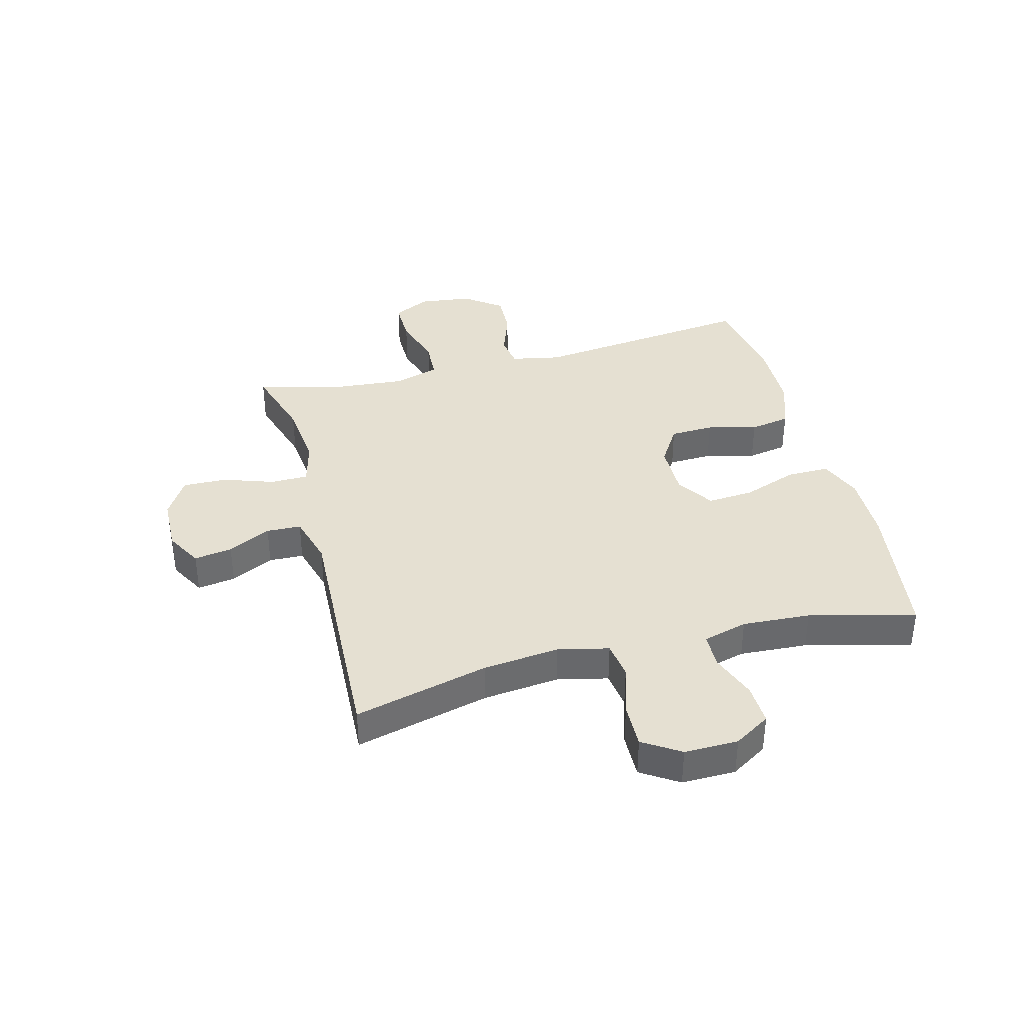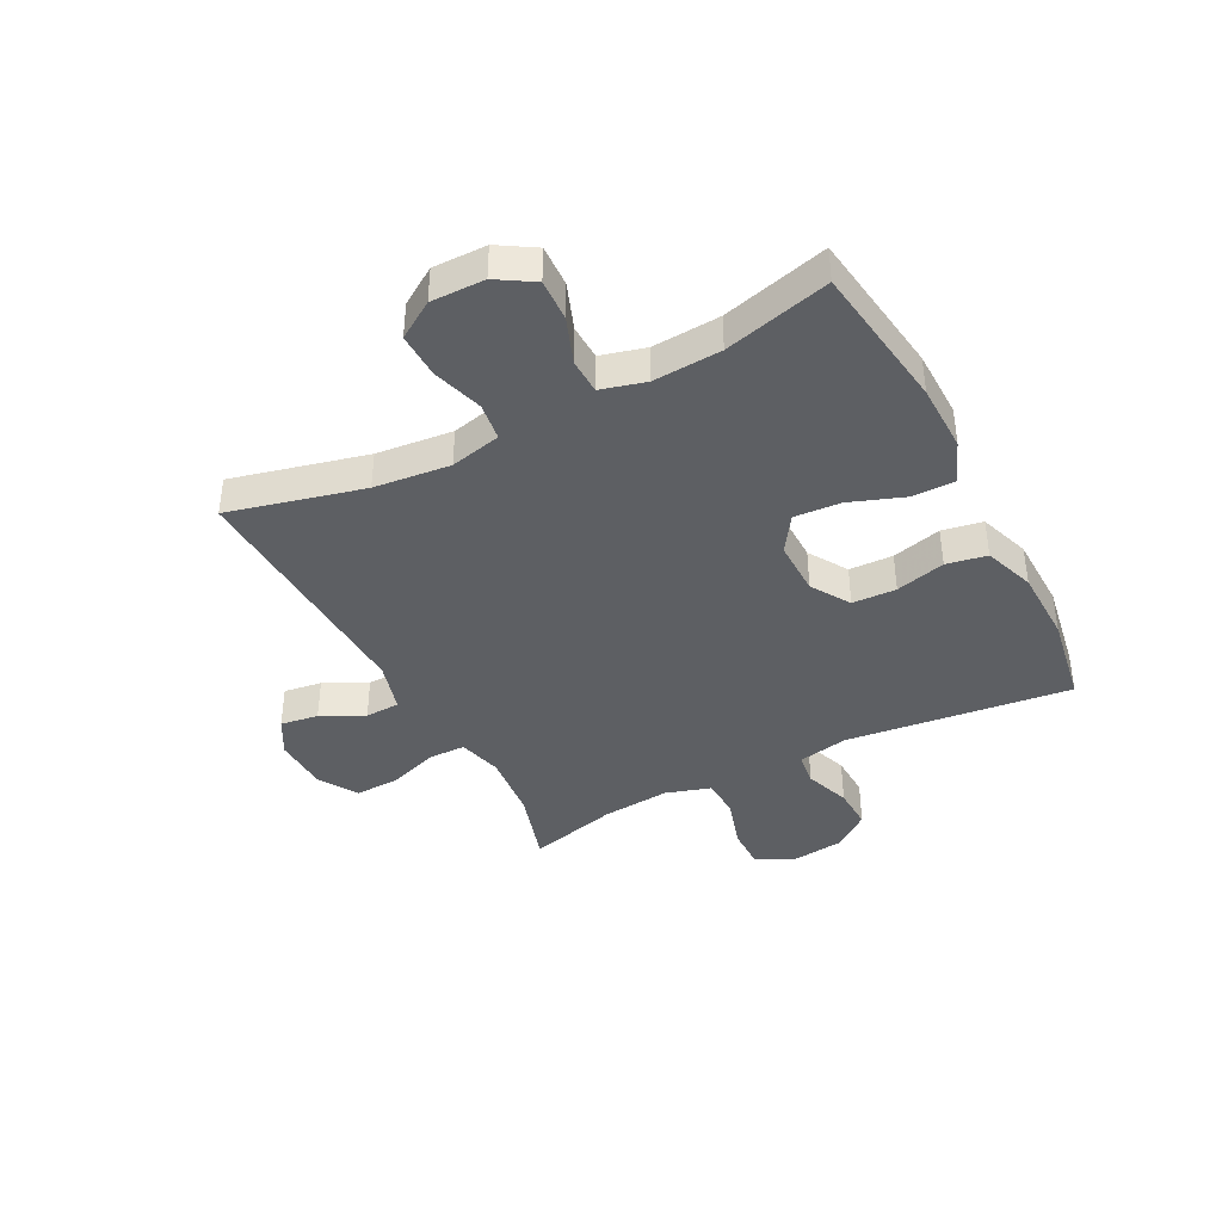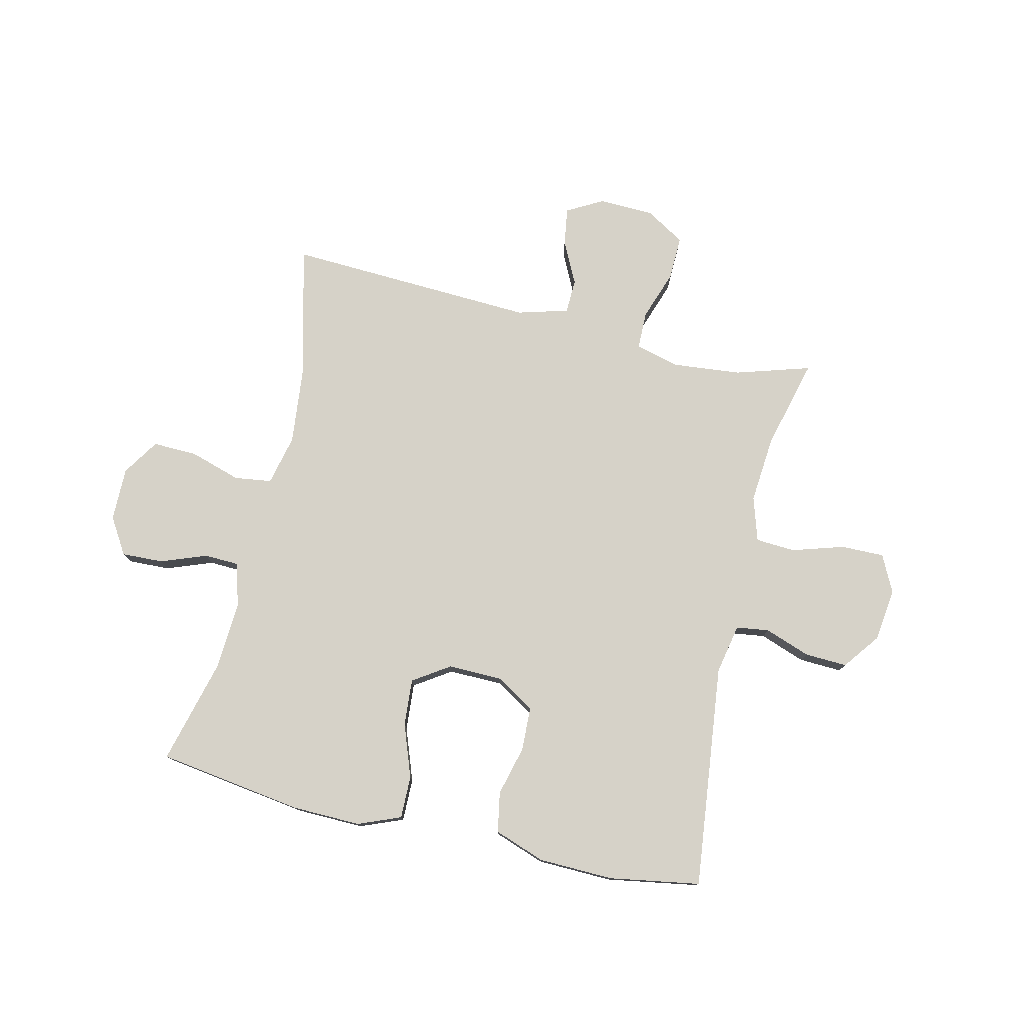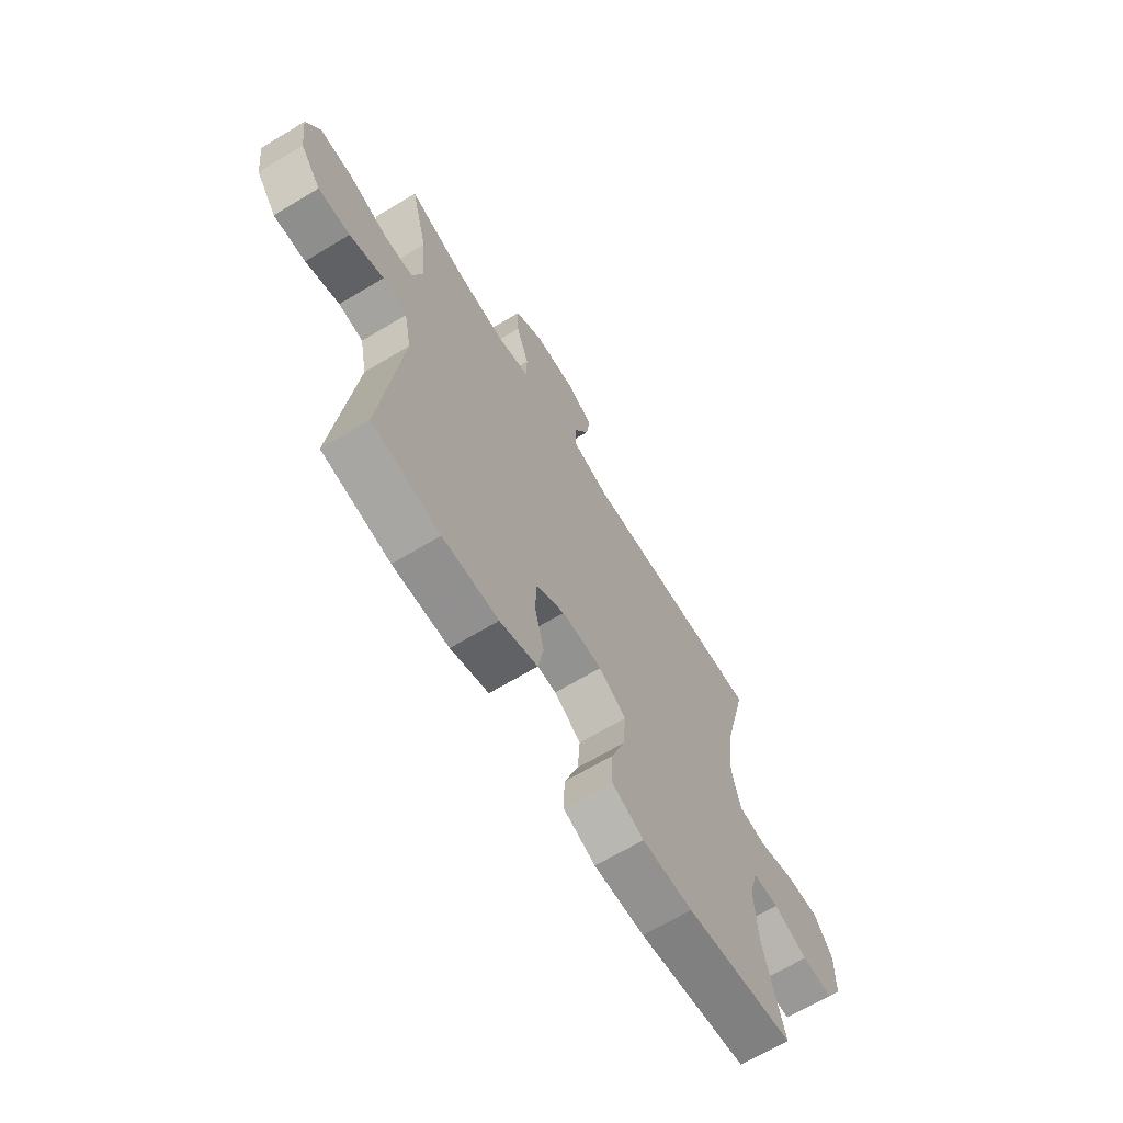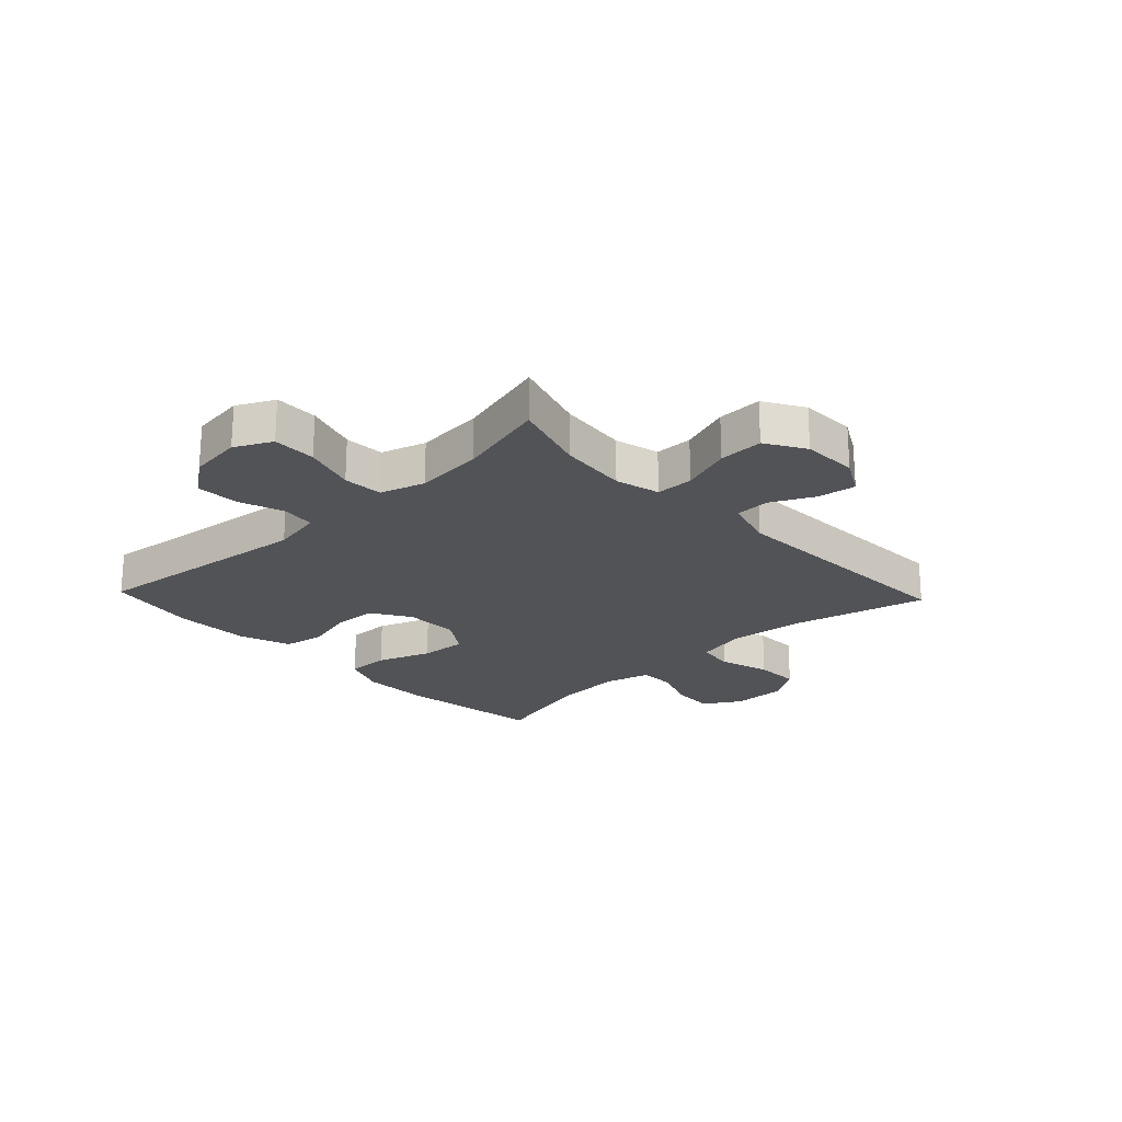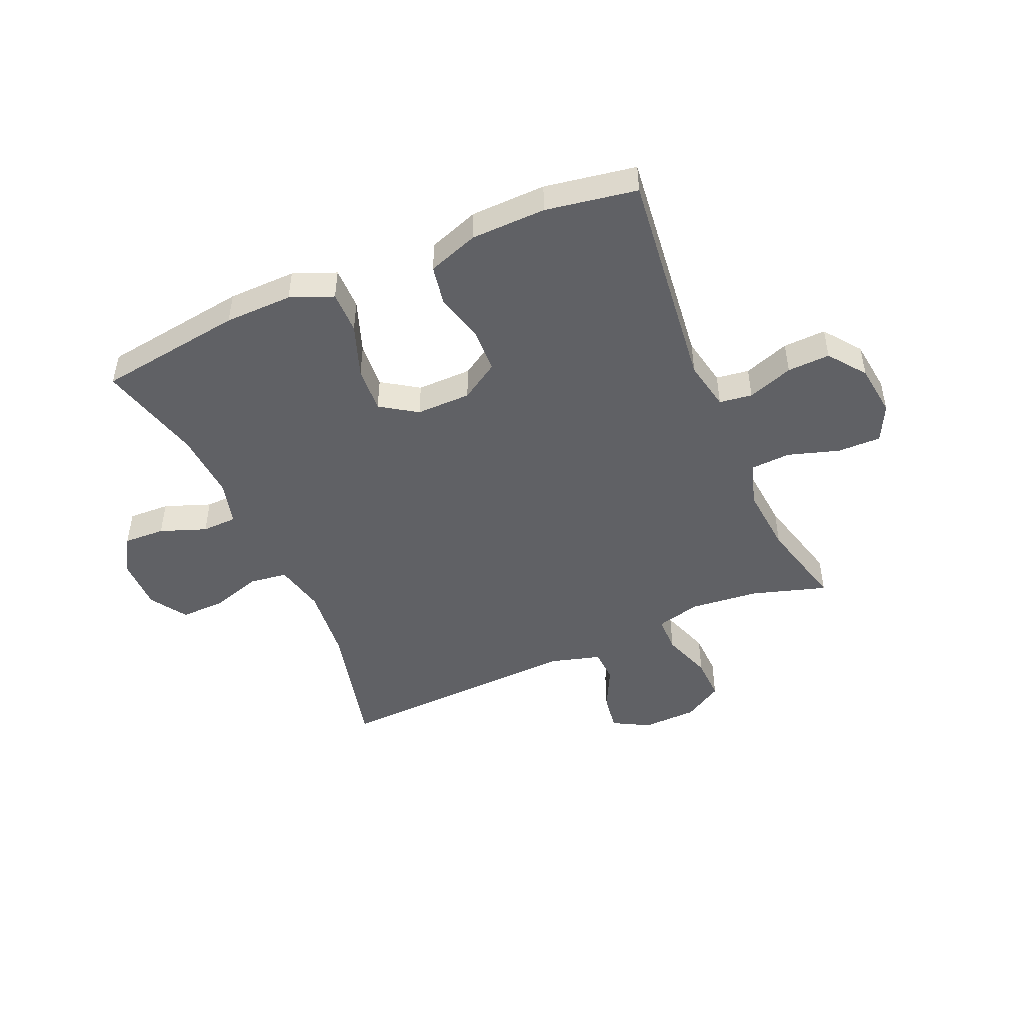
<metadata>
{"format":"obj","ext":"obj","renderer":"f3d","projection":"perspective","resolution":1024,"background":"white","views":[{"elev":37.7,"azim":75.4,"up":"+Y"},{"elev":-40.2,"azim":117.5,"up":"+Y"},{"elev":77.6,"azim":-166.7,"up":"+Y"},{"elev":-66.8,"azim":-58.9,"up":"+Z"},{"elev":-22.3,"azim":-46.6,"up":"+Y"},{"elev":-47.4,"azim":-156.4,"up":"+Y"}]}
</metadata>
<code>
v 0.5 0.07 0.5
v 0.442 0.07 0.267
v 0.428 0.07 0.135
v 0.448 0.07 0.047
v 0.513 0.07 0.038
v 0.601 0.07 0.065
v 0.679 0.07 0.067
v 0.72 0.07 0.003
v 0.719 0.07 -0.09
v 0.68 0.07 -0.153
v 0.608 0.07 -0.15
v 0.528 0.07 -0.12
v 0.467 0.07 -0.122
v 0.446 0.07 -0.199
v 0.453 0.07 -0.317
v 0.5 0.07 -0.5
v 0.246 0.07 -0.536
v 0.128 0.07 -0.538
v 0.054 0.07 -0.508
v 0.055 0.07 -0.434
v 0.089 0.07 -0.341
v 0.095 0.07 -0.26
v 0.032 0.07 -0.218
v -0.063 0.07 -0.219
v -0.13 0.07 -0.261
v -0.133 0.07 -0.337
v -0.111 0.07 -0.423
v -0.124 0.07 -0.493
v -0.212 0.07 -0.524
v -0.342 0.07 -0.527
v -0.5 0.07 -0.5
v -0.454 0.07 -0.111
v -0.471 0.07 -0.024
v -0.528 0.07 -0.016
v -0.607 0.07 -0.044
v -0.681 0.07 -0.047
v -0.729 0.07 0.017
v -0.74 0.07 0.109
v -0.708 0.07 0.173
v -0.633 0.07 0.172
v -0.543 0.07 0.144
v -0.474 0.07 0.148
v -0.45 0.07 0.225
v -0.46 0.07 0.343
v -0.5 0.07 0.5
v -0.37 0.07 0.46
v -0.251 0.07 0.448
v -0.174 0.07 0.468
v -0.173 0.07 0.533
v -0.203 0.07 0.62
v -0.205 0.07 0.697
v -0.137 0.07 0.738
v -0.041 0.07 0.741
v 0.022 0.07 0.706
v 0.012 0.07 0.64
v -0.025 0.07 0.566
v -0.023 0.07 0.506
v 0.065 0.07 0.481
v 0.5 0 0.5
v 0.442 0 0.267
v 0.428 0 0.135
v 0.448 0 0.047
v 0.513 0 0.038
v 0.601 0 0.065
v 0.679 0 0.067
v 0.72 0 0.003
v 0.719 0 -0.09
v 0.68 0 -0.153
v 0.608 0 -0.15
v 0.528 0 -0.12
v 0.467 0 -0.122
v 0.446 0 -0.199
v 0.453 0 -0.317
v 0.5 0 -0.5
v 0.246 0 -0.536
v 0.128 0 -0.538
v 0.054 0 -0.508
v 0.055 0 -0.434
v 0.089 0 -0.341
v 0.095 0 -0.26
v 0.032 0 -0.218
v -0.063 0 -0.219
v -0.13 0 -0.261
v -0.133 0 -0.337
v -0.111 0 -0.423
v -0.124 0 -0.493
v -0.212 0 -0.524
v -0.342 0 -0.527
v -0.5 0 -0.5
v -0.454 0 -0.111
v -0.471 0 -0.024
v -0.528 0 -0.016
v -0.607 0 -0.044
v -0.681 0 -0.047
v -0.729 0 0.017
v -0.74 0 0.109
v -0.708 0 0.173
v -0.633 0 0.172
v -0.543 0 0.144
v -0.474 0 0.148
v -0.45 0 0.225
v -0.46 0 0.343
v -0.5 0 0.5
v -0.37 0 0.46
v -0.251 0 0.448
v -0.174 0 0.468
v -0.173 0 0.533
v -0.203 0 0.62
v -0.205 0 0.697
v -0.137 0 0.738
v -0.041 0 0.741
v 0.022 0 0.706
v 0.012 0 0.64
v -0.025 0 0.566
v -0.023 0 0.506
v 0.065 0 0.481
f 53 54 55 56
f 53 56 57
f 52 53 57
f 49 50 51 52
f 48 49 52 57
f 47 48 57 58
f 44 45 46
f 43 44 46 47
f 42 43 47 58
f 38 39 40 41
f 38 41 42
f 37 38 42
f 34 35 36 37
f 33 34 37 42
f 32 33 42 58
f 26 27 28 29
f 25 26 29 30
f 18 19 20 21
f 18 21 22
f 15 16 17 18
f 14 15 18 22
f 13 14 22 23
f 9 10 11 12
f 9 12 13
f 8 9 13
f 5 6 7 8
f 4 5 8 13
f 3 4 13 23
f 32 58 1 2
f 25 30 31 32
f 24 25 32 2
f 2 3 23 24
f 114 113 112 111
f 115 114 111
f 115 111 110
f 110 109 108 107
f 115 110 107 106
f 116 115 106 105
f 104 103 102
f 105 104 102 101
f 116 105 101 100
f 99 98 97 96
f 100 99 96
f 100 96 95
f 95 94 93 92
f 100 95 92 91
f 116 100 91 90
f 87 86 85 84
f 88 87 84 83
f 79 78 77 76
f 80 79 76
f 76 75 74 73
f 80 76 73 72
f 81 80 72 71
f 70 69 68 67
f 71 70 67
f 71 67 66
f 66 65 64 63
f 71 66 63 62
f 81 71 62 61
f 60 59 116 90
f 90 89 88 83
f 60 90 83 82
f 82 81 61 60
f 1 59 60 2
f 2 60 61 3
f 3 61 62 4
f 4 62 63 5
f 5 63 64 6
f 6 64 65 7
f 7 65 66 8
f 8 66 67 9
f 9 67 68 10
f 10 68 69 11
f 11 69 70 12
f 12 70 71 13
f 13 71 72 14
f 14 72 73 15
f 15 73 74 16
f 16 74 75 17
f 17 75 76 18
f 18 76 77 19
f 19 77 78 20
f 20 78 79 21
f 21 79 80 22
f 22 80 81 23
f 23 81 82 24
f 24 82 83 25
f 25 83 84 26
f 26 84 85 27
f 27 85 86 28
f 28 86 87 29
f 29 87 88 30
f 30 88 89 31
f 31 89 90 32
f 32 90 91 33
f 33 91 92 34
f 34 92 93 35
f 35 93 94 36
f 36 94 95 37
f 37 95 96 38
f 38 96 97 39
f 39 97 98 40
f 40 98 99 41
f 41 99 100 42
f 42 100 101 43
f 43 101 102 44
f 44 102 103 45
f 45 103 104 46
f 46 104 105 47
f 47 105 106 48
f 48 106 107 49
f 49 107 108 50
f 50 108 109 51
f 51 109 110 52
f 52 110 111 53
f 53 111 112 54
f 54 112 113 55
f 55 113 114 56
f 56 114 115 57
f 57 115 116 58
f 58 116 59 1

</code>
